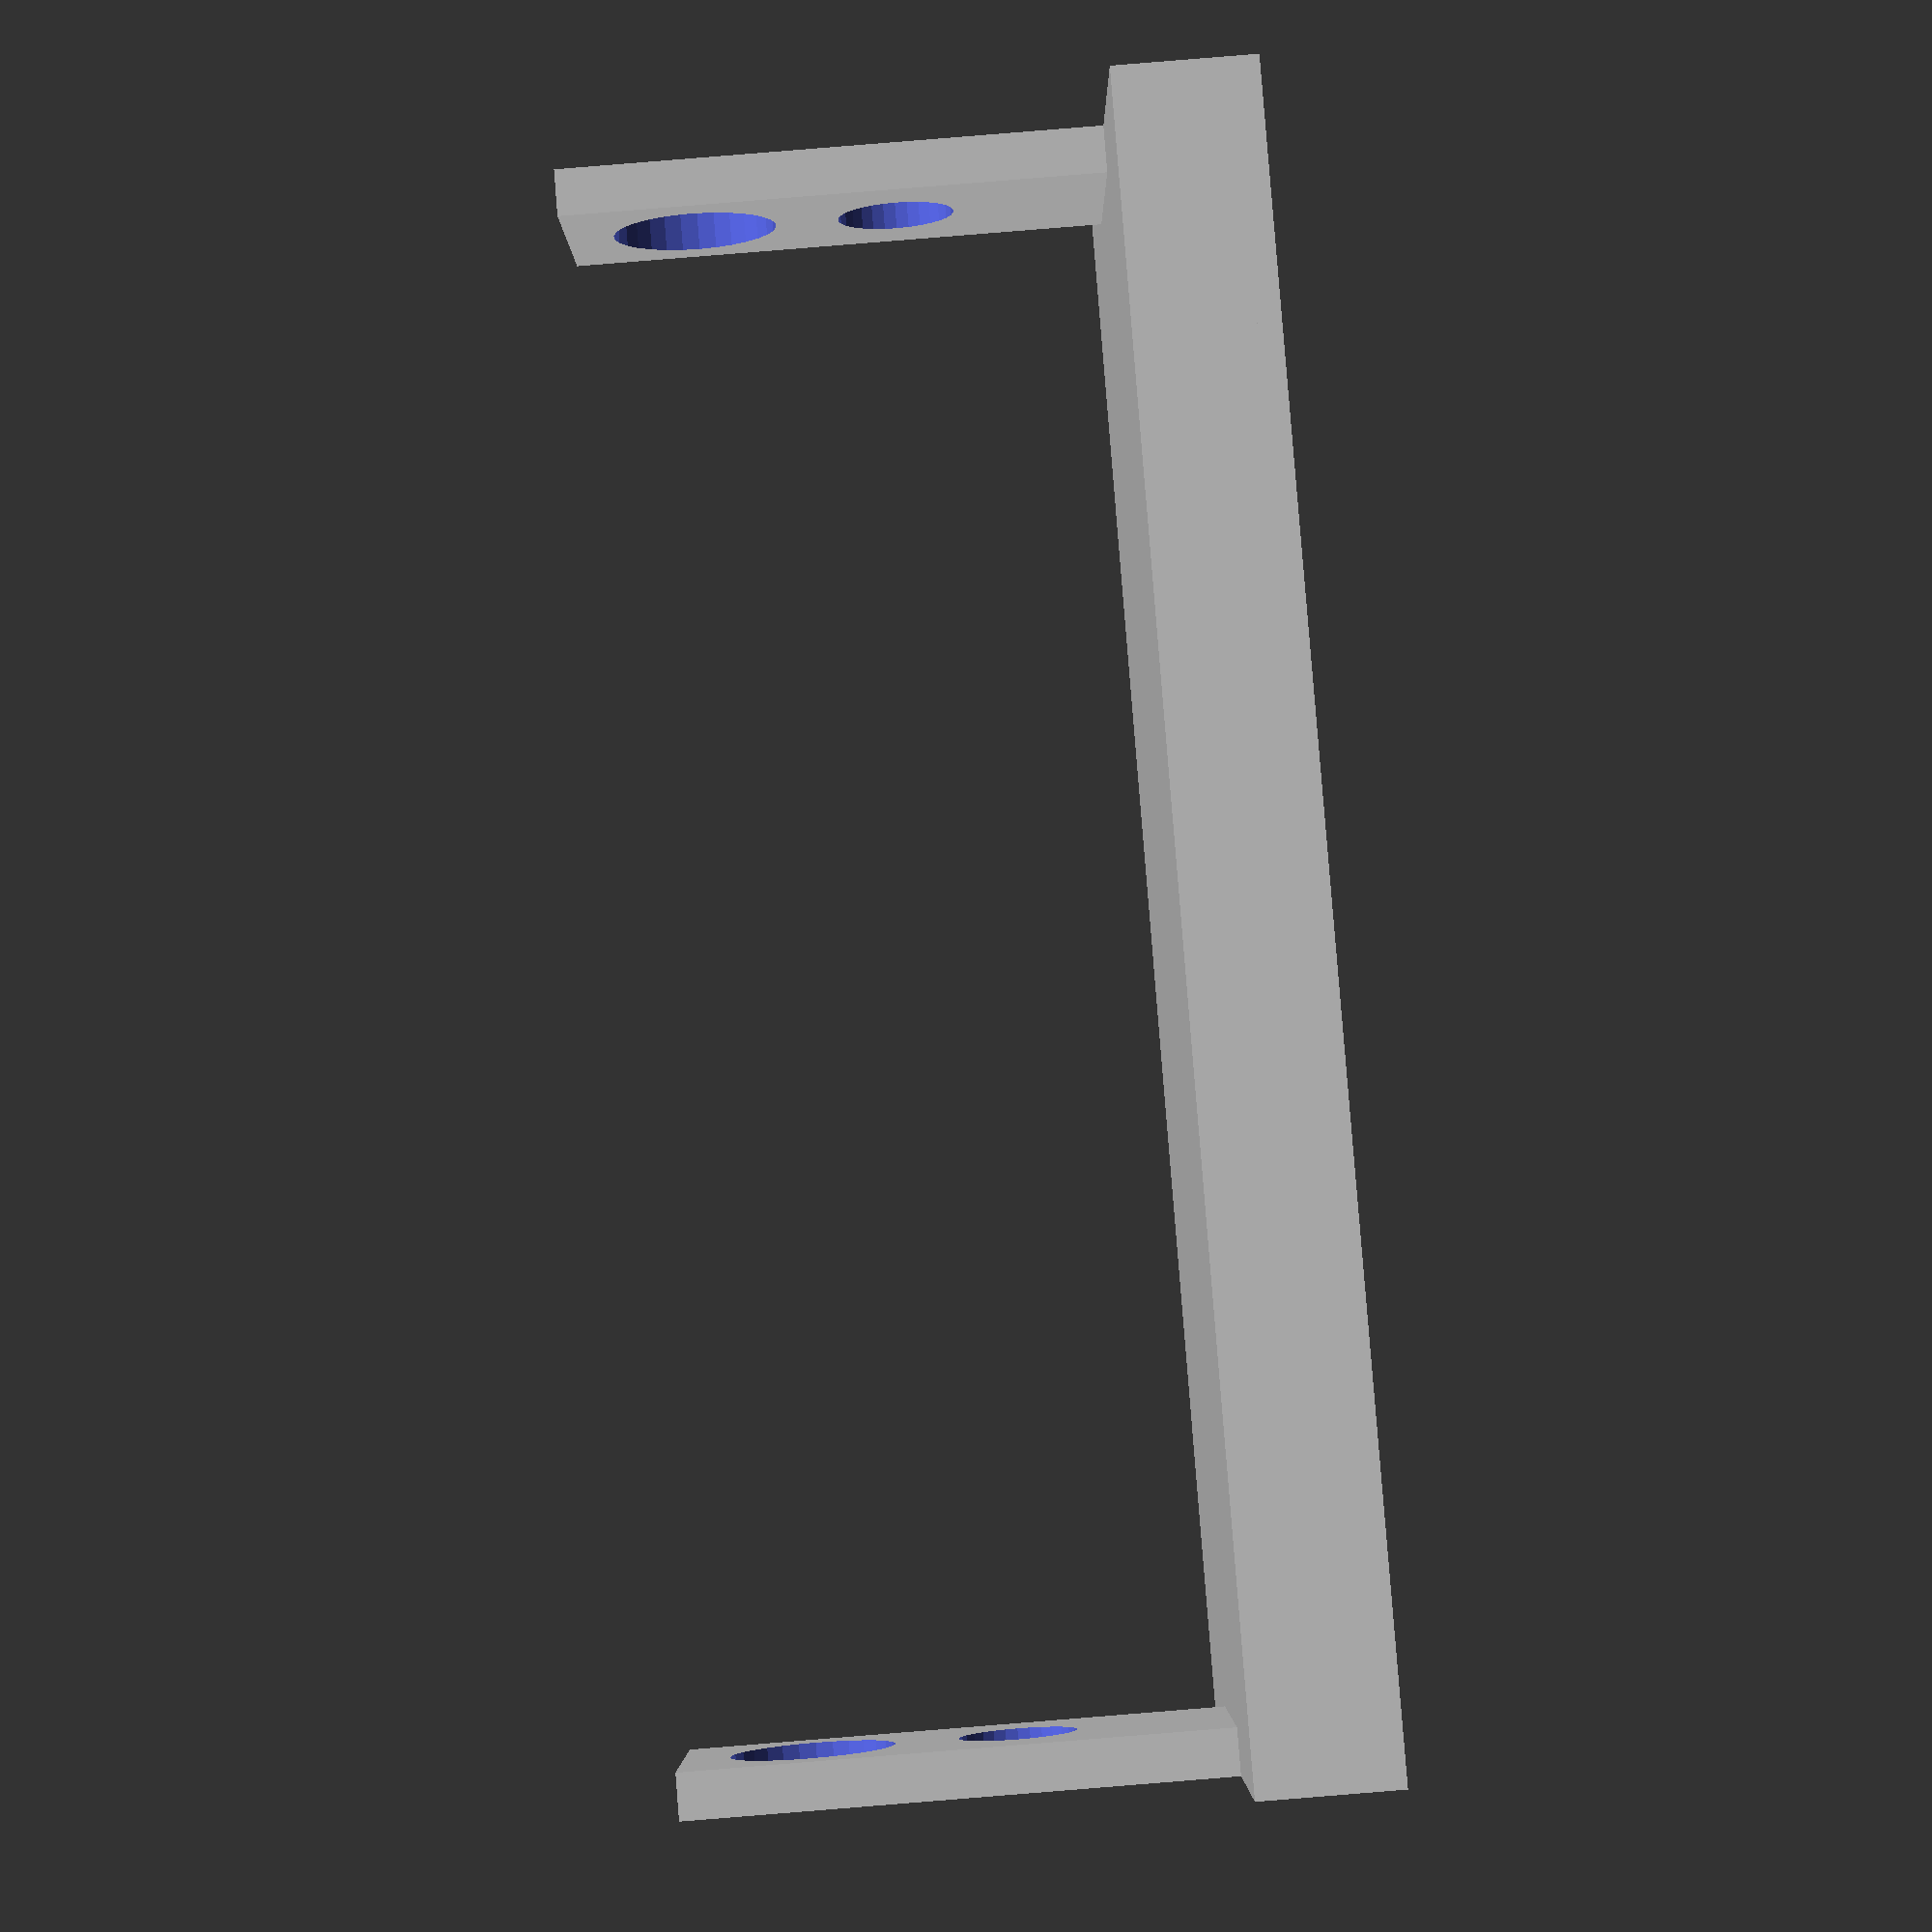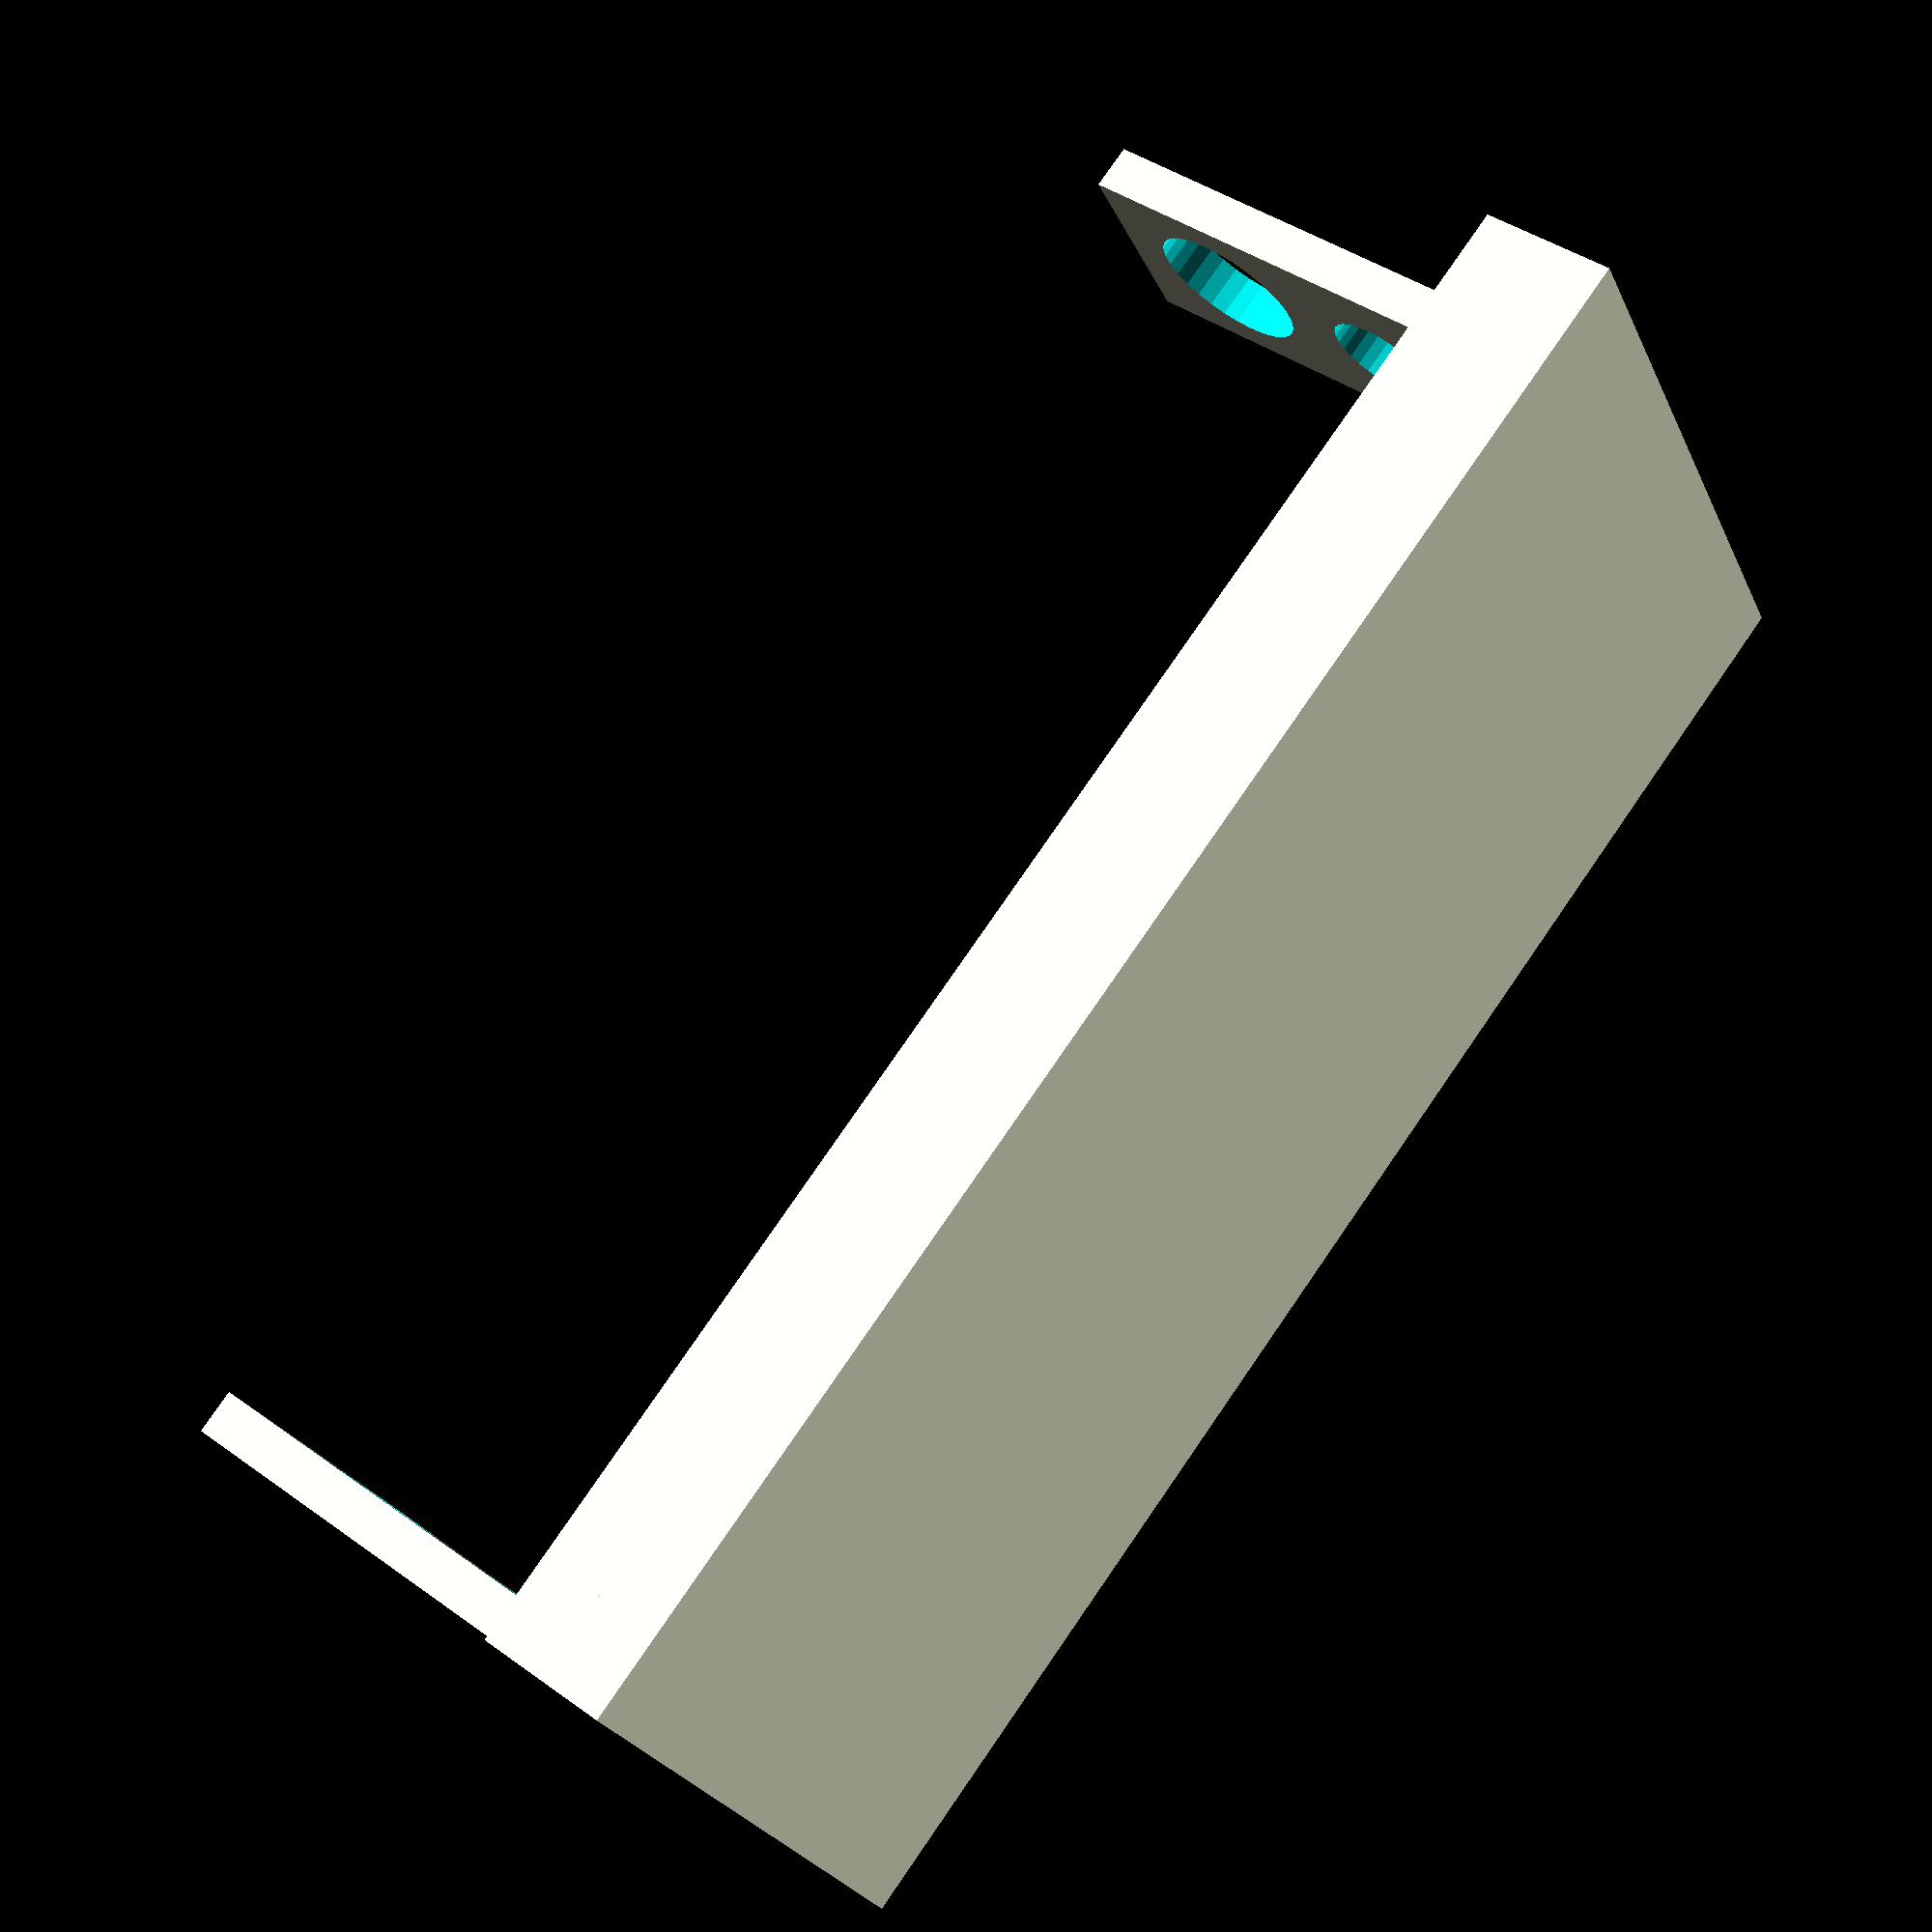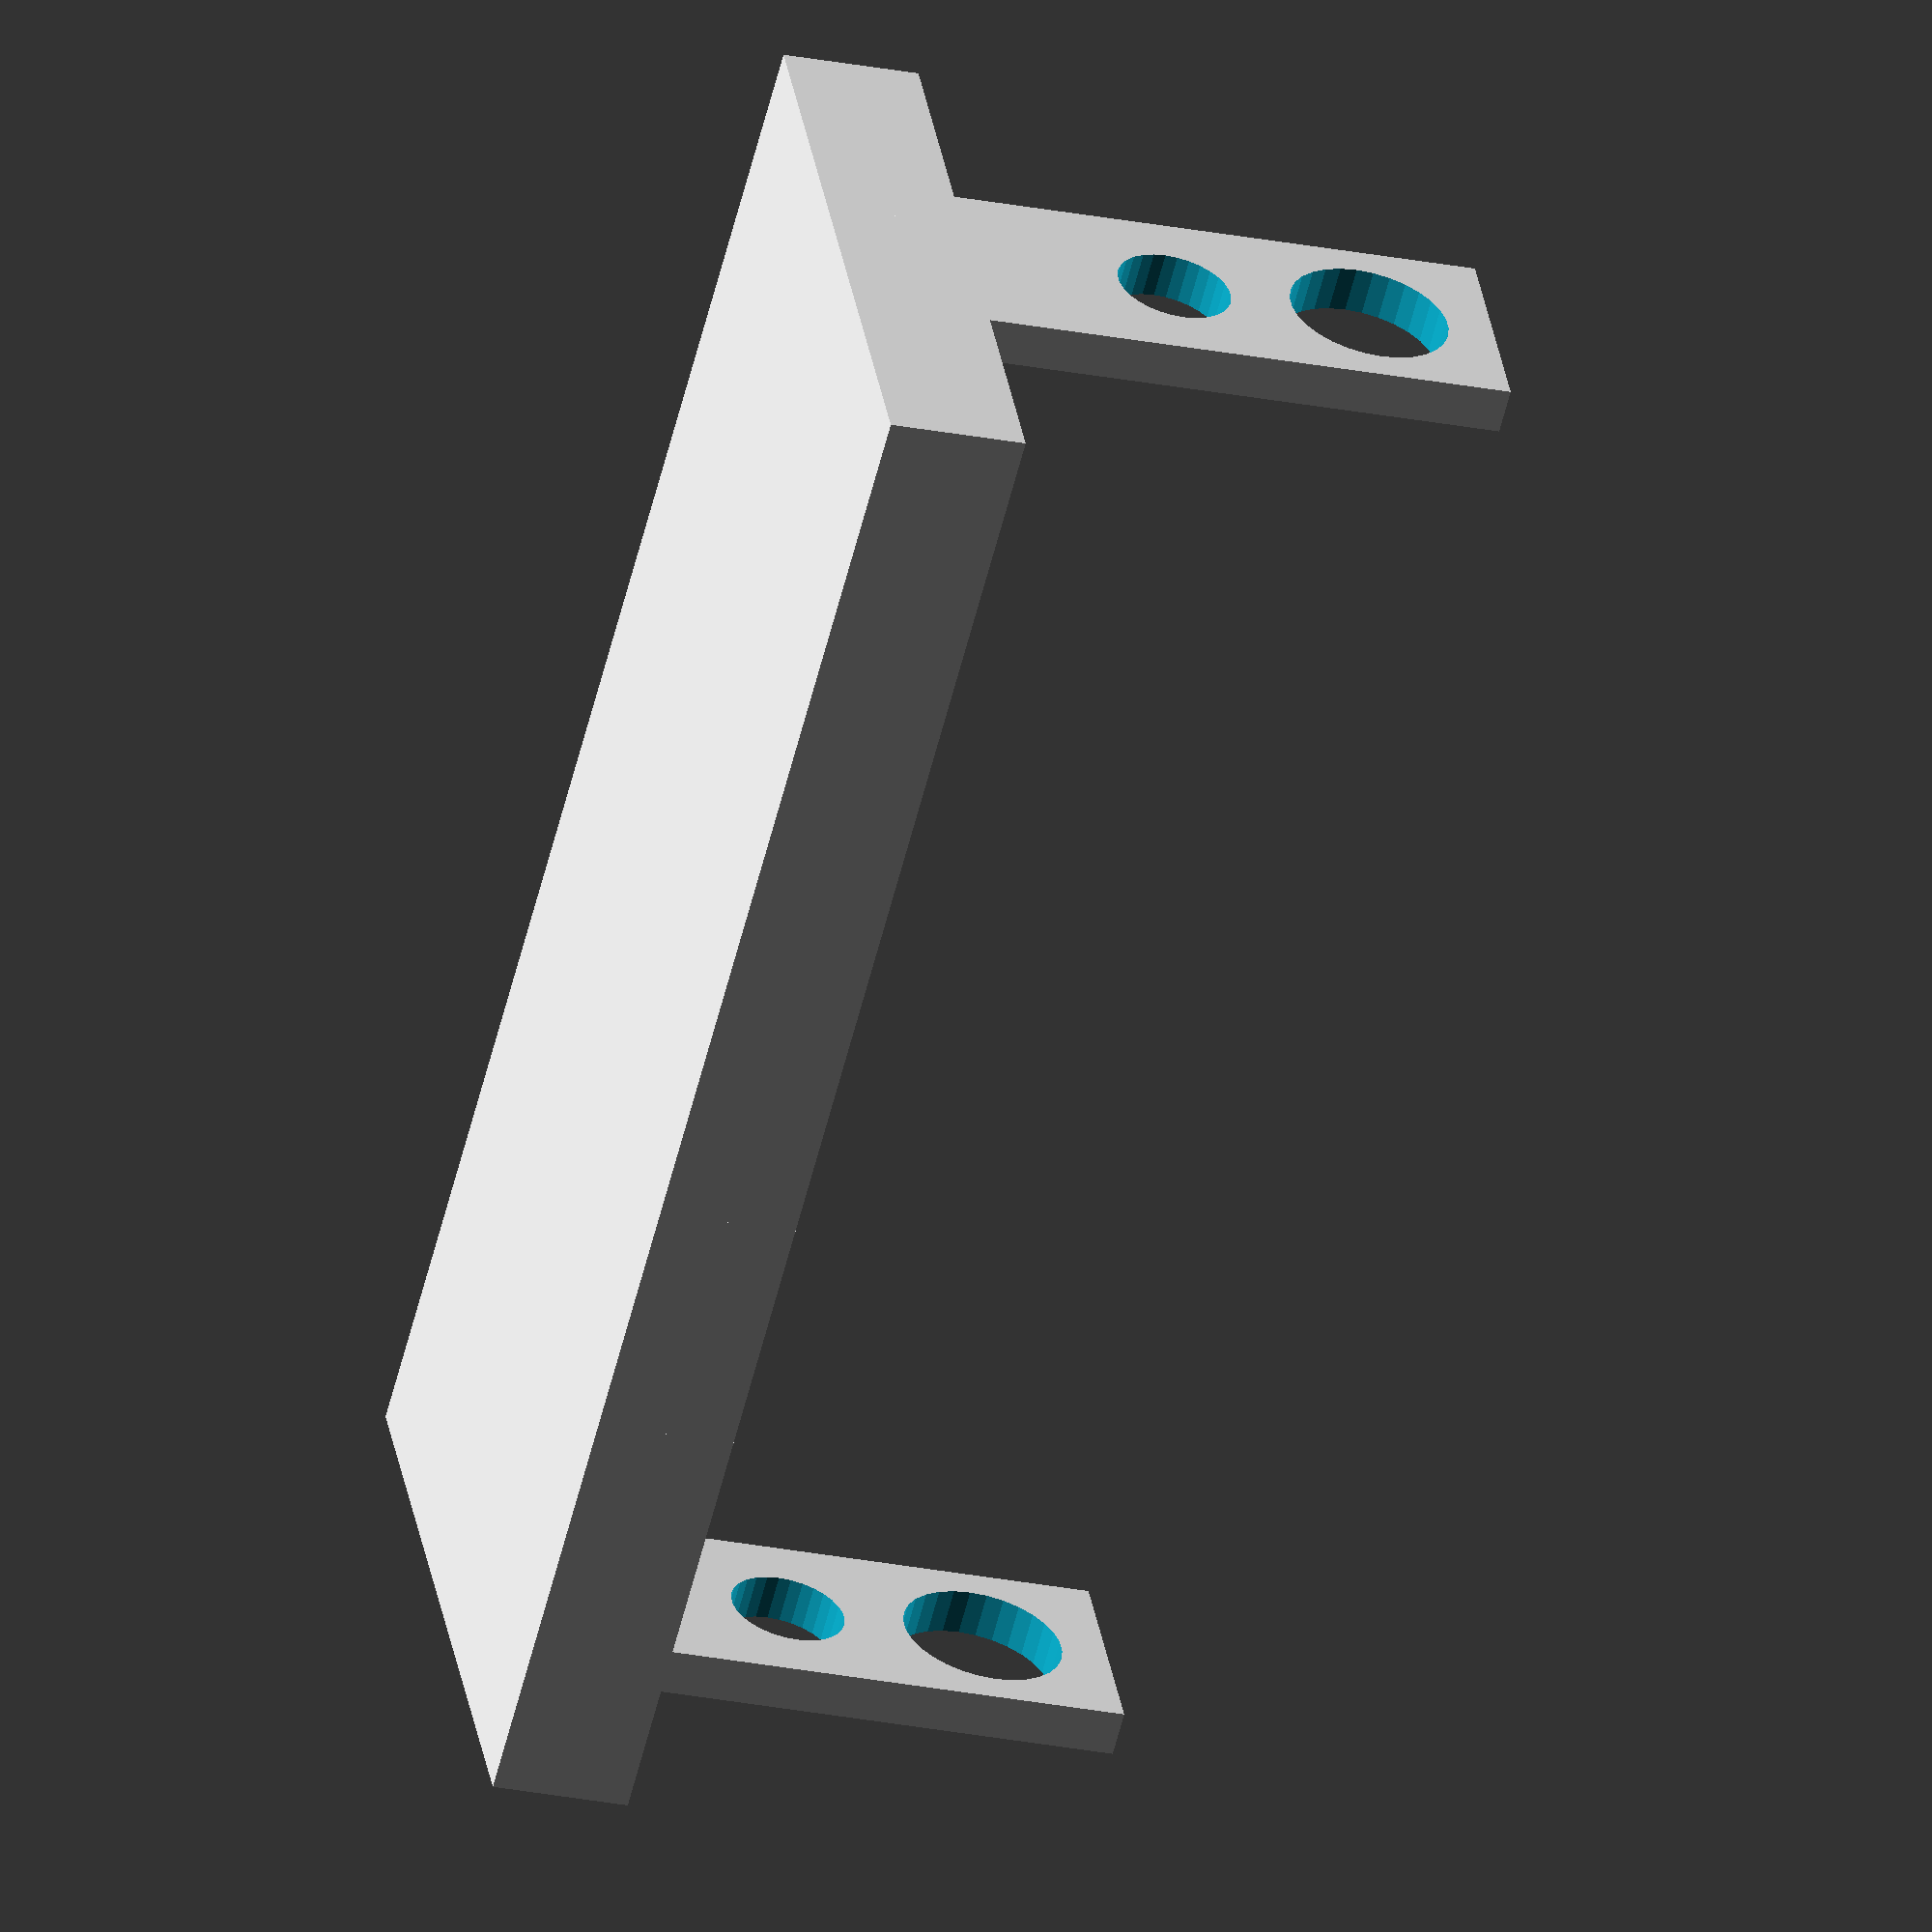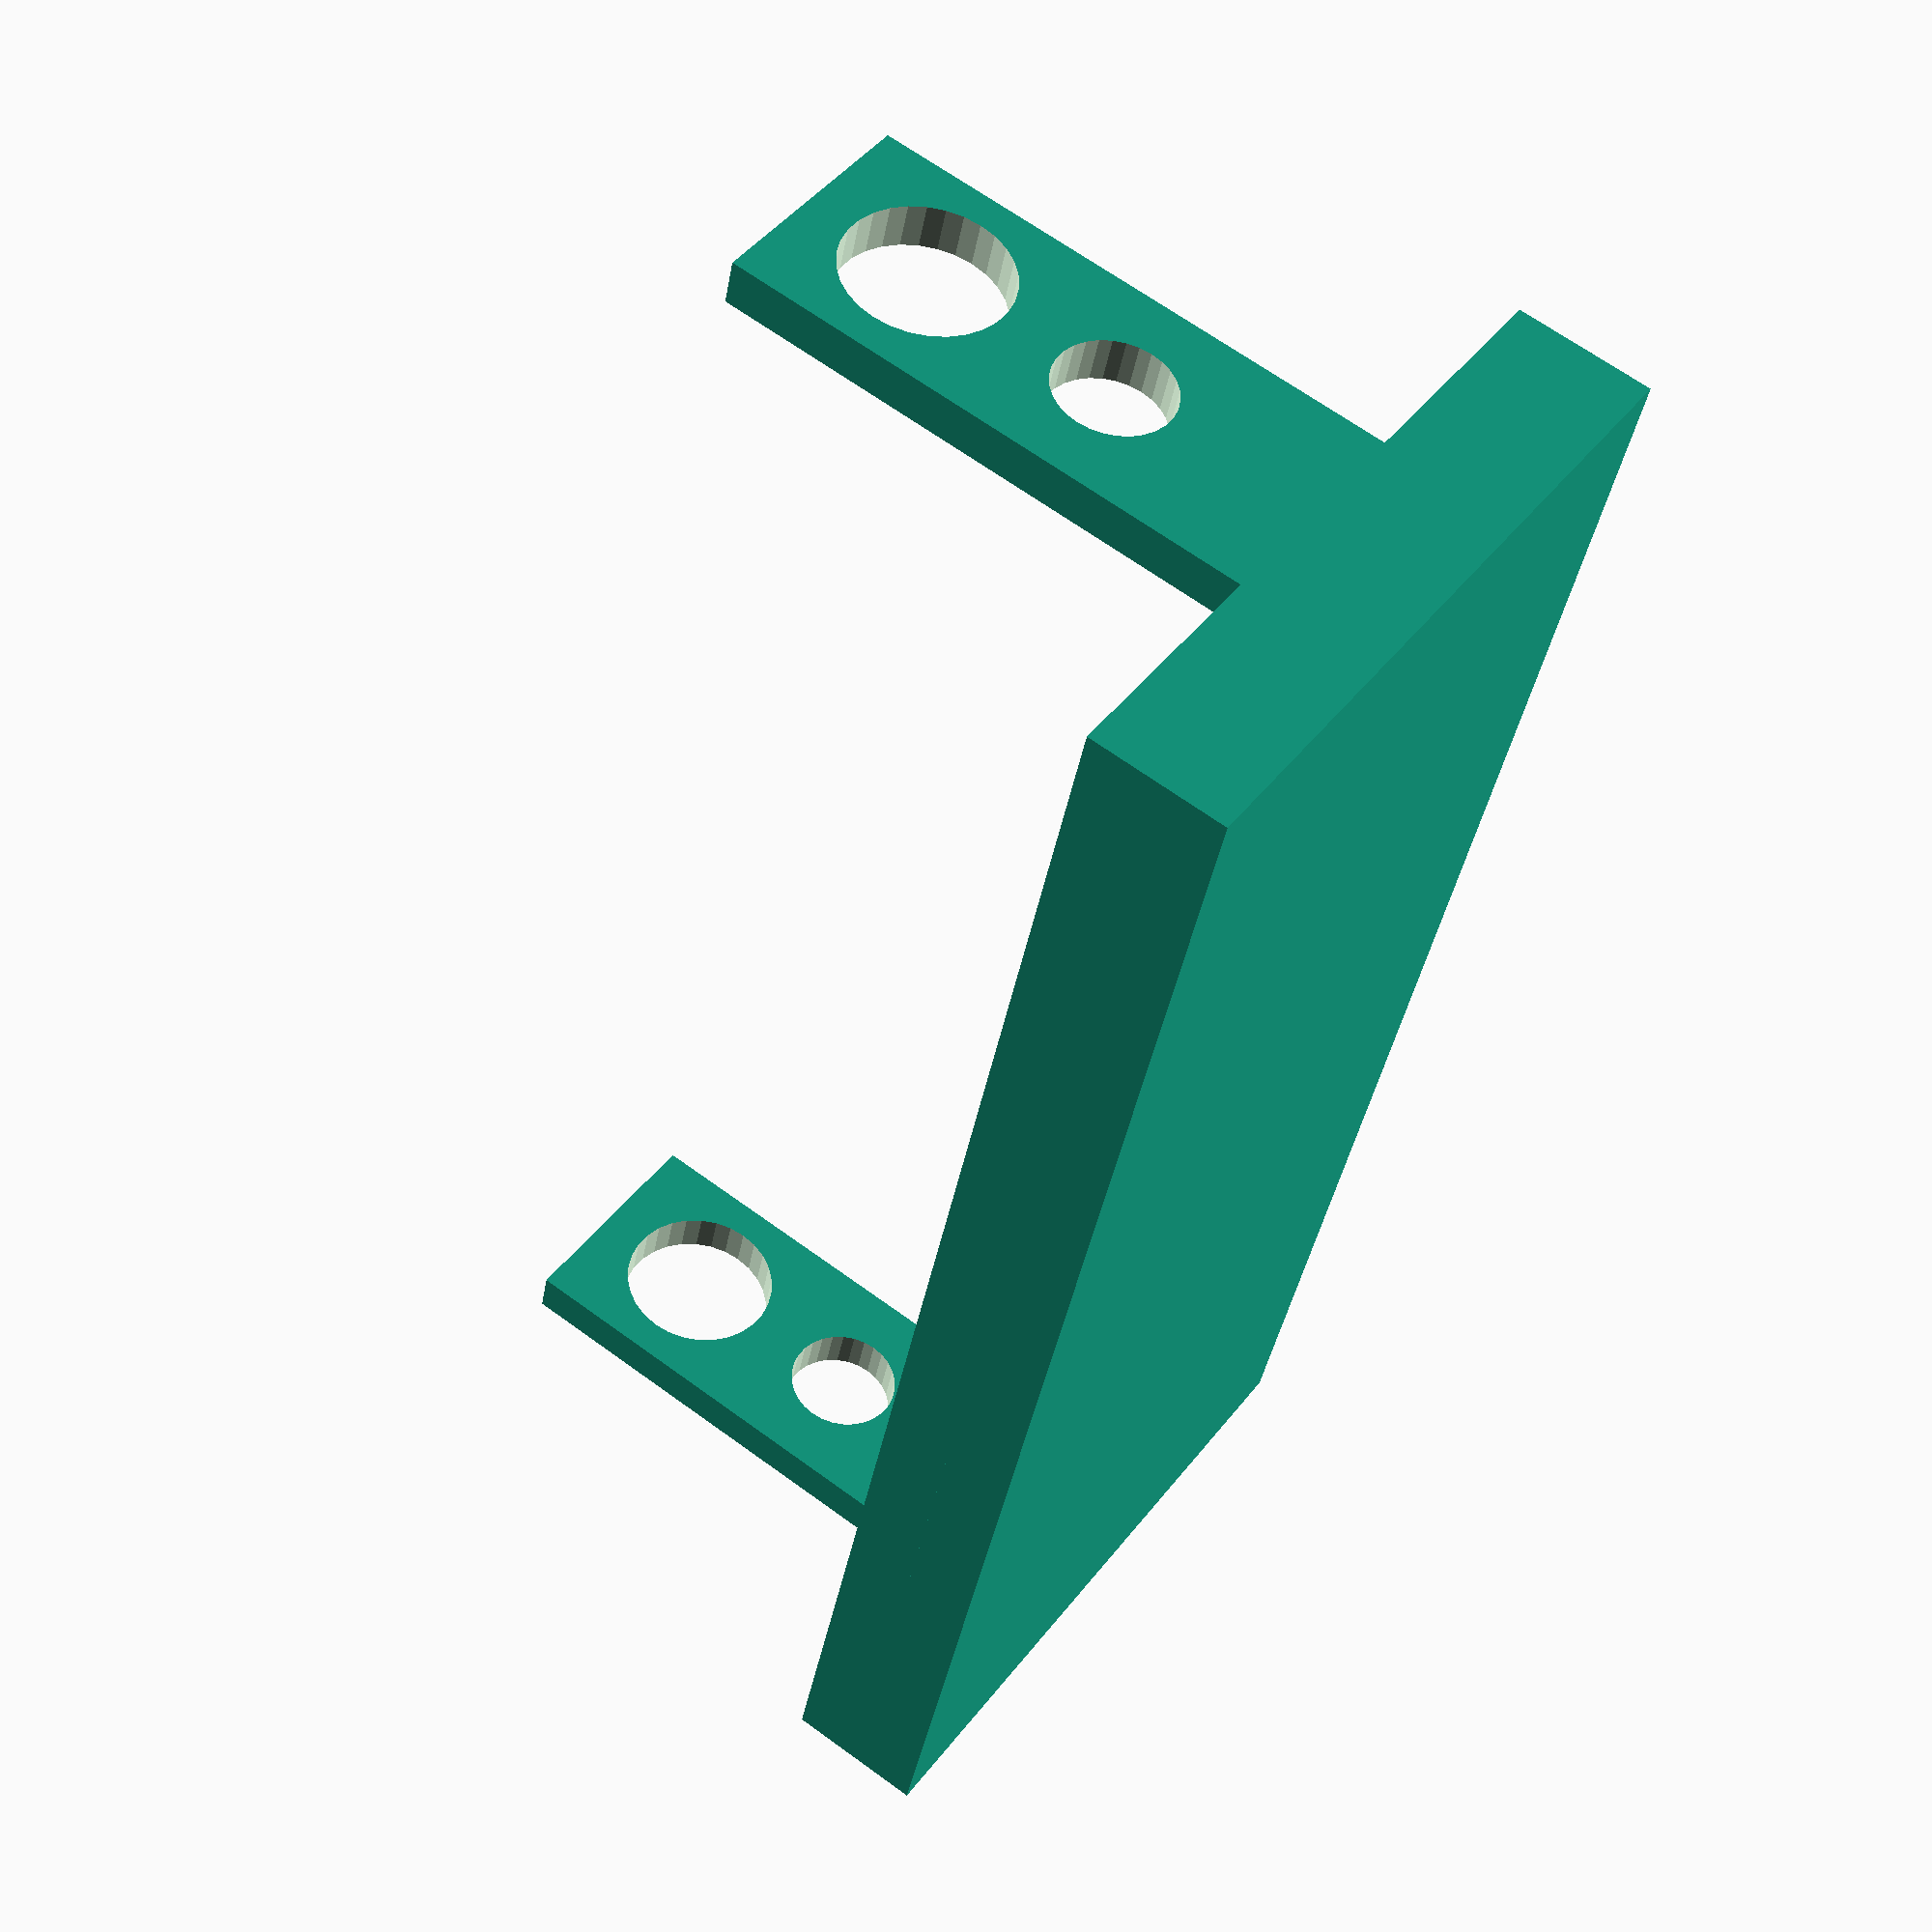
<openscad>
/* Standard Comment Notation

    Use the following on X,Y,Z arrays
    
//-------X-------
,//-------Y-------
,//-------Z------- 

ex.
[
//-------X-------
2+3
,//-------Y-------
foo_y
,//-------Z------- 
foo_z
]
*/

$fn = 30;

structure_slot_width = 35;
sweep_bearing_width = structure_slot_width + 20;
sweep_bearing_leg_width = 2;


true_sweep_bearing_width = 
    sweep_bearing_width + 
    sweep_bearing_leg_width * 2;

platform_height = 2;
platform_depth = 30;
platform_width = true_sweep_bearing_width + 6;

above_hole_height = 2;
hole_dia          = 7;

servo_hole_height = 12;
servo_height = 6;


servo_bed_height = servo_hole_height-servo_height;

hole_distance = 8.666;

below_hole_height = -hole_dia/2 + hole_distance + servo_hole_height;

servo_hole_dia = 5;

arm_height = above_hole_height + hole_dia + below_hole_height;
arm_width = 10;
arm_depth = 2;




//Platform
cube([platform_depth, platform_width+arm_depth*2, platform_height],
    center=true);
//Servo bed
translate([0,0,platform_height/2])
cube([platform_depth, platform_width+arm_depth*2, servo_bed_height],
    center=true);

difference(){
    //Arms
    for(SIGN = [-1,1]){
        translate([
            //-------X-------
            0
            ,//-------Y-------
            (   
                SIGN * (
                    platform_width + 
                    arm_depth
                )   
            )/2
            ,//-------Z------- 
            arm_height/2 + platform_height/2
        ]){
            cube([   
                //-------X-------
                arm_width,
                
                //-------Y-------
                arm_depth,
                
                //-------Z-------
                arm_height 
             ],
                center = true);
        }
    }

    //Bearing Hole
    translate([0, 0, below_hole_height + hole_dia/2 + platform_height/2])
    rotate([90,0,0])
    cylinder(d=hole_dia, 120, center = true);
    
    //Servo Hole
    translate([0, 0, servo_hole_height + platform_height/2])
    rotate([90,0,0])
    cylinder(d=servo_hole_dia, 120, center = true);
}




</openscad>
<views>
elev=91.8 azim=268.0 roll=94.6 proj=p view=wireframe
elev=139.3 azim=120.9 roll=48.5 proj=p view=solid
elev=27.2 azim=301.8 roll=253.2 proj=o view=solid
elev=115.2 azim=343.4 roll=53.5 proj=p view=wireframe
</views>
